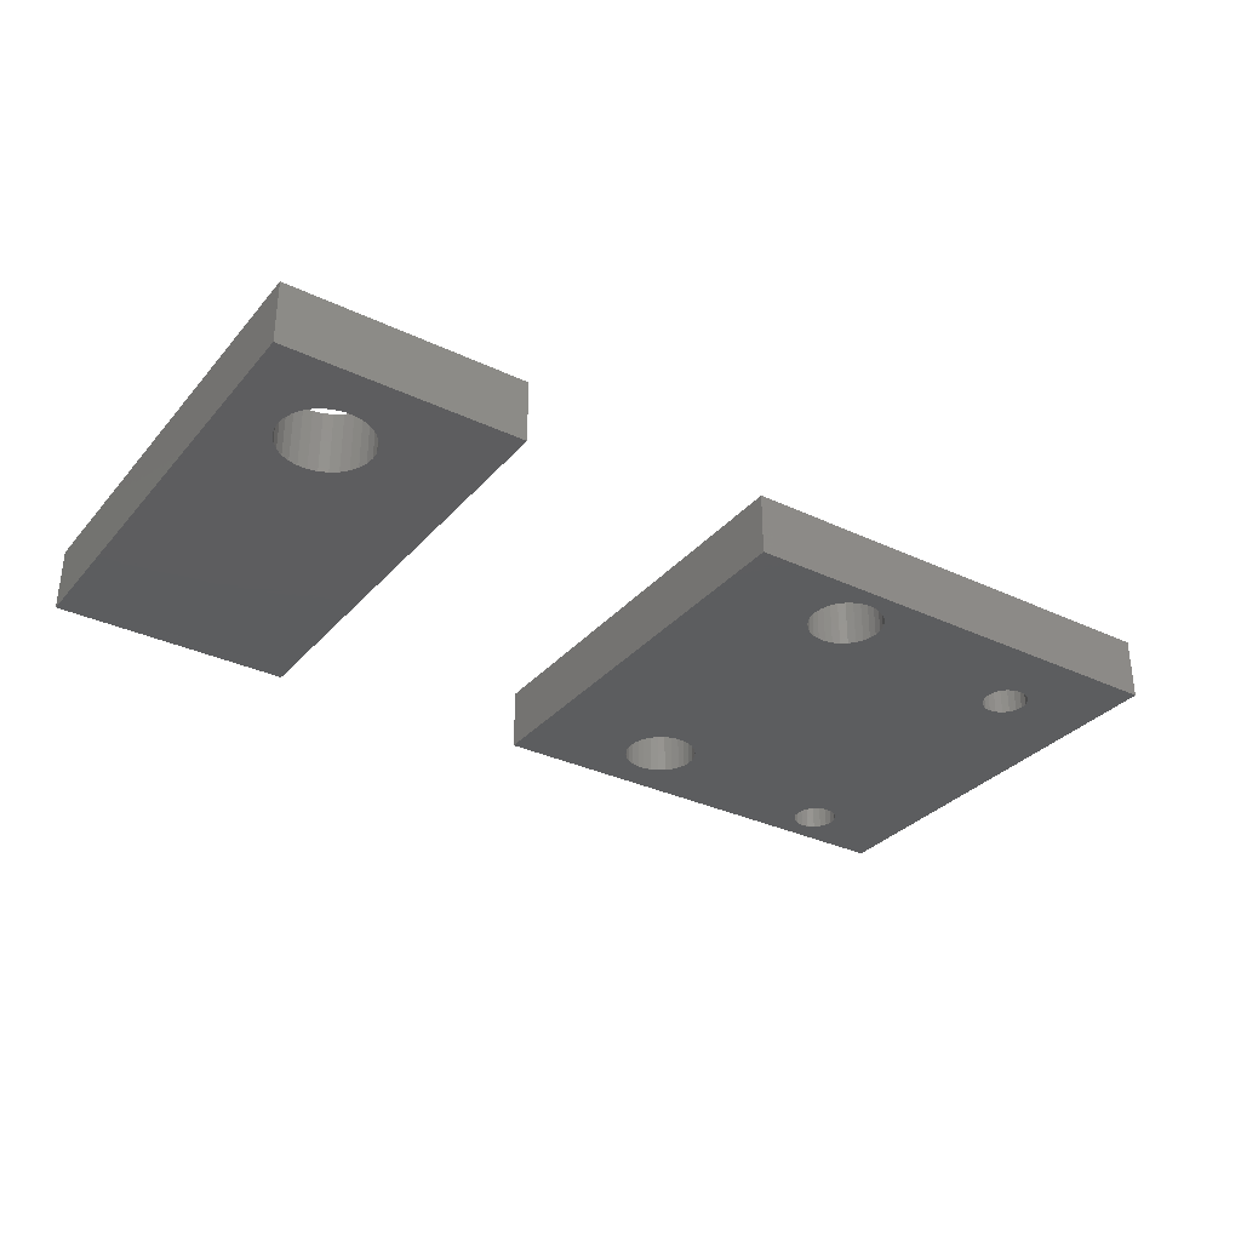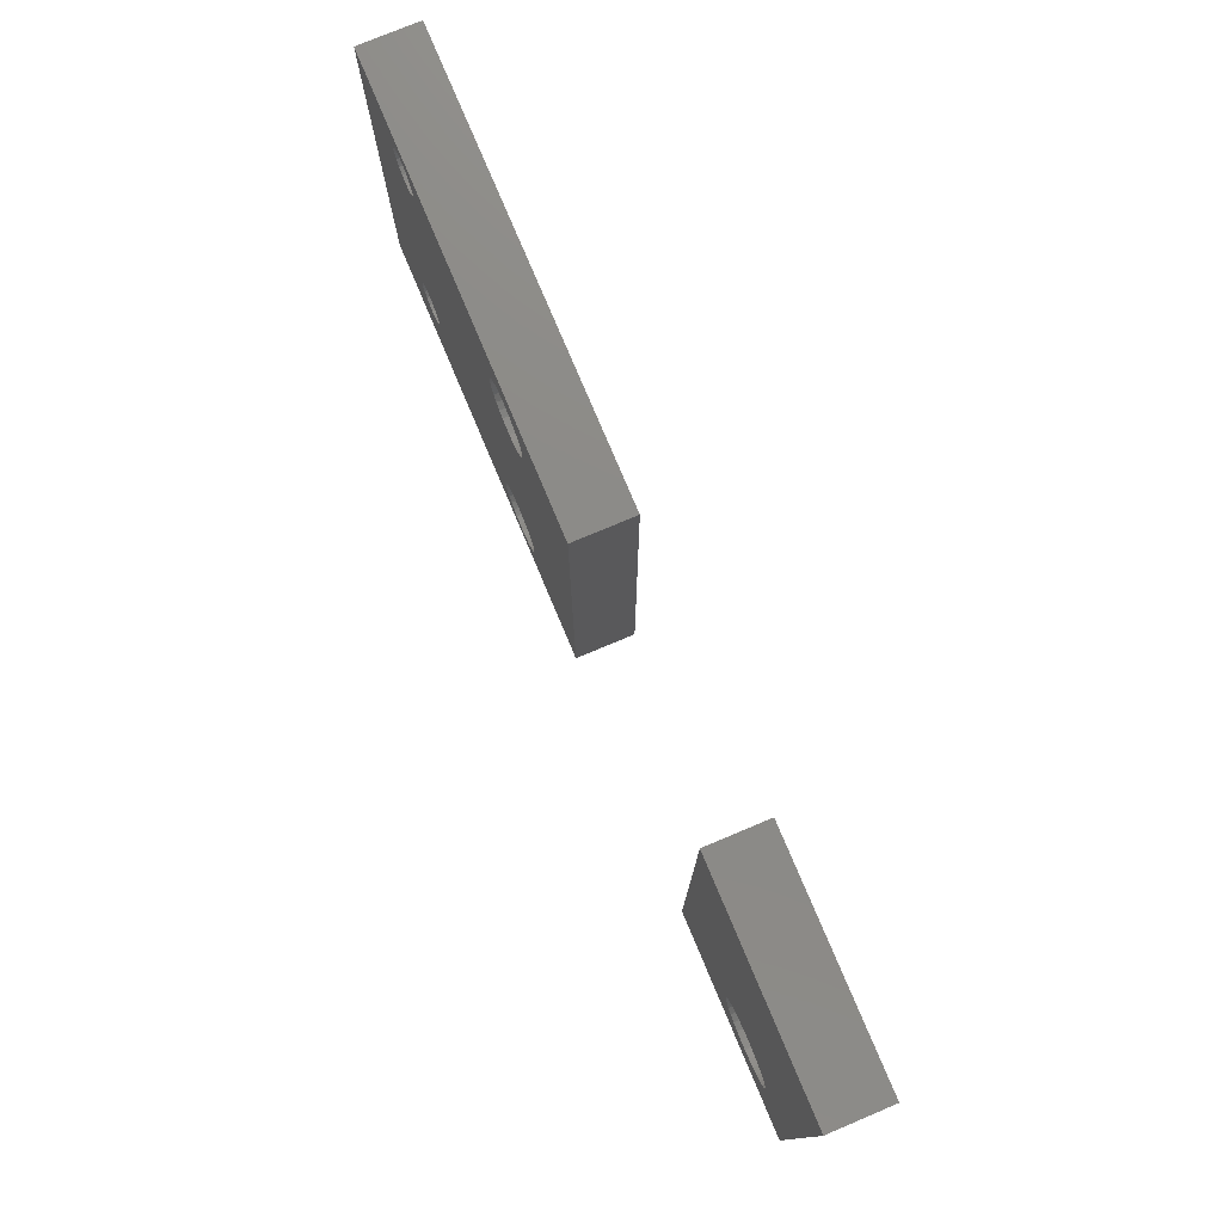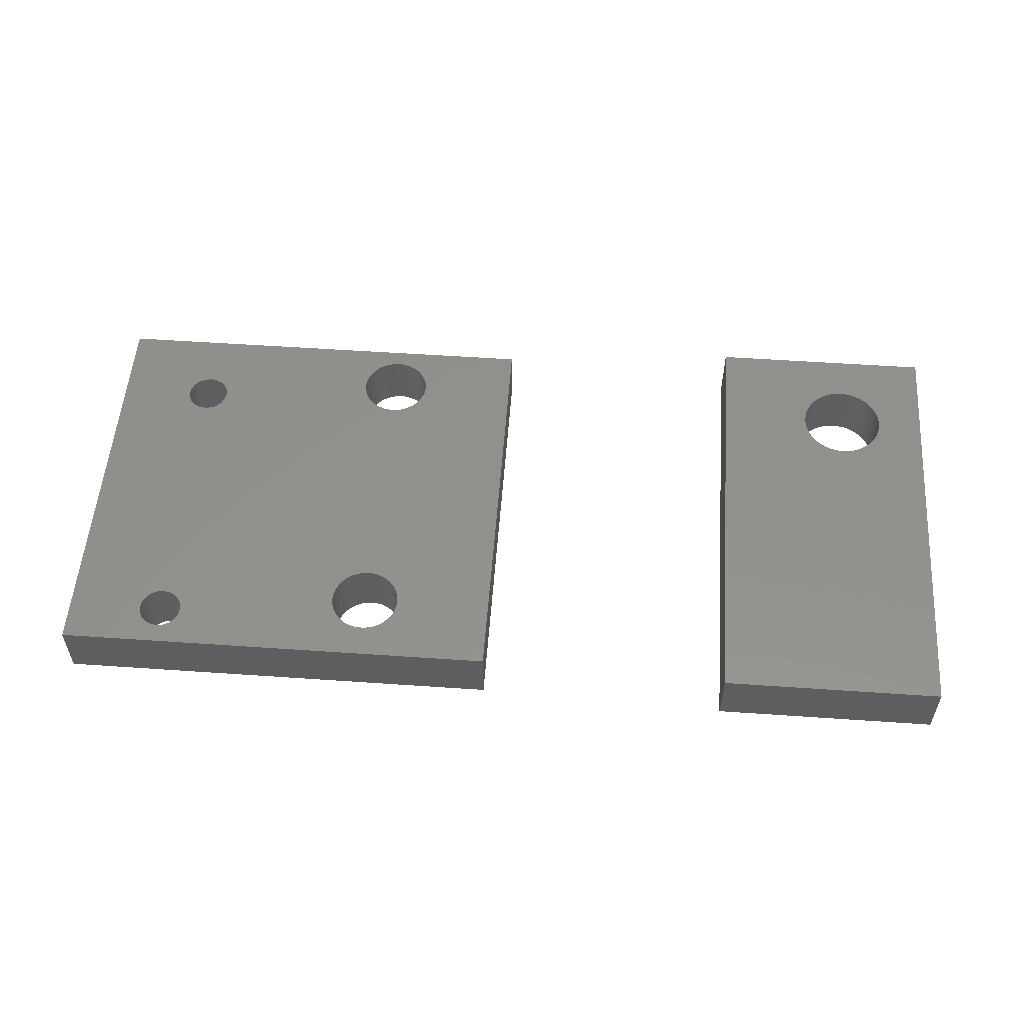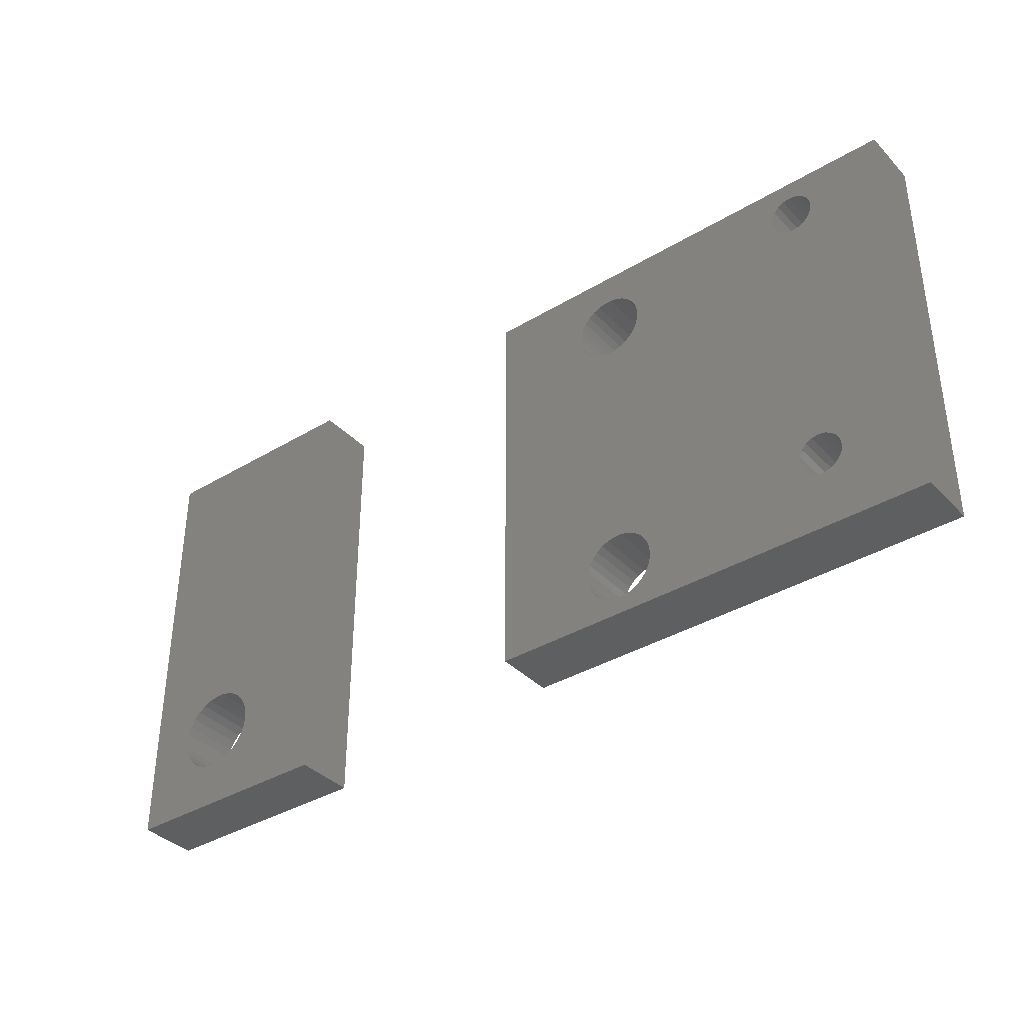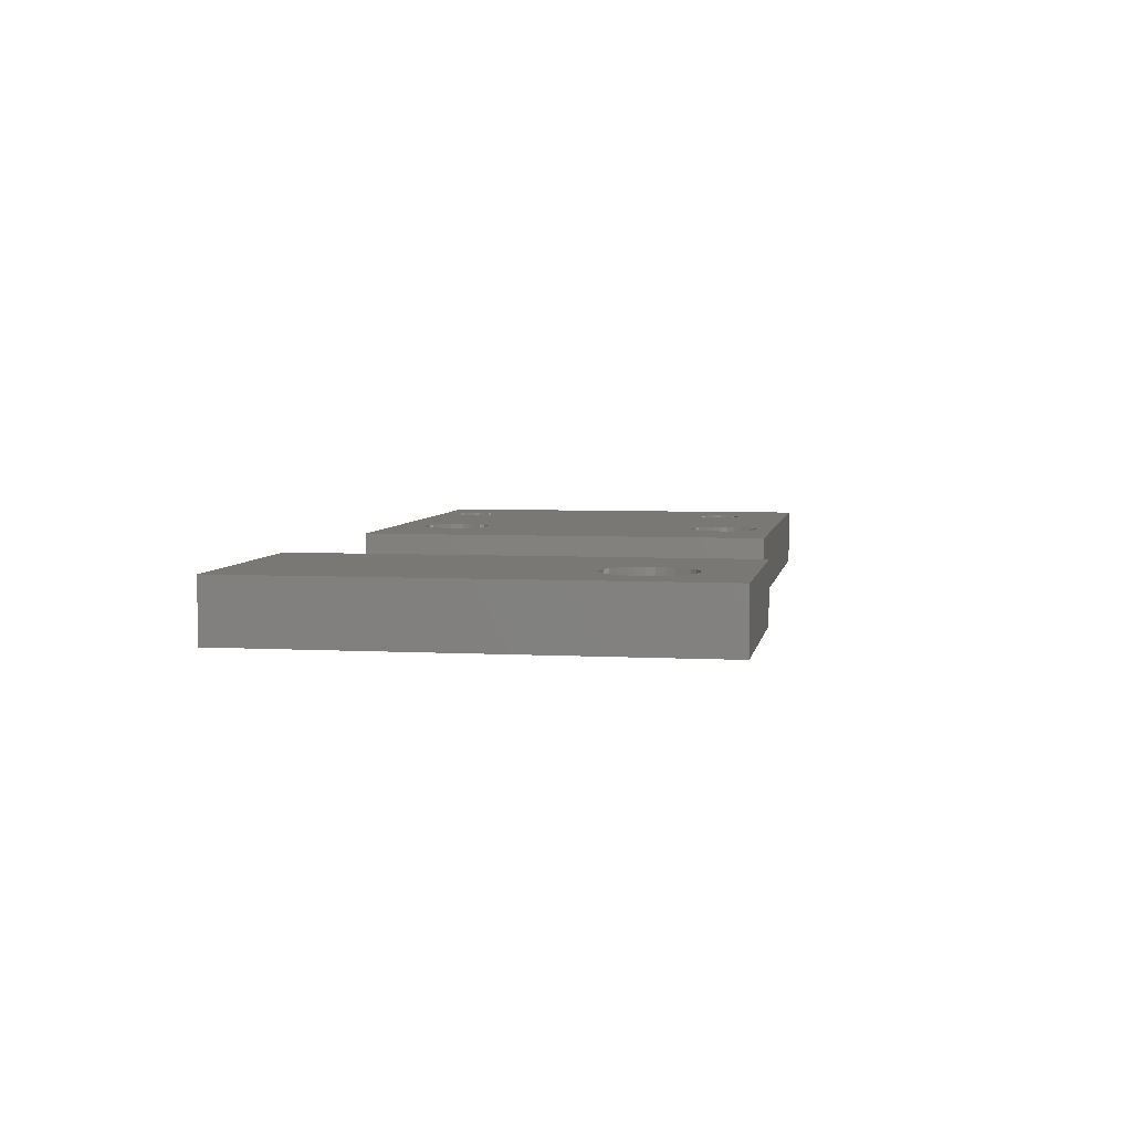
<metadata>
{"format":"stl","ext":"stl","renderer":"f3d","projection":"perspective","resolution":1024,"background":"white","views":[{"elev":-32.1,"azim":-33.6,"up":"+Z"},{"elev":76.8,"azim":-112.8,"up":"+Y"},{"elev":54.3,"azim":-175.8,"up":"+Z"},{"elev":-37.2,"azim":37.7,"up":"+Y"},{"elev":5.0,"azim":-80.2,"up":"+Z"}]}
</metadata>
<code>
# stl→obj: 276 verts, 564 faces
v 62 1.5 4
v 62 29.5 0
v 62 29.5 4
v 62 1.5 0
v 54.65 25.58 4
v 42.8 23.62 4
v 54.65 7.923 4
v 54.33 7.602 4
v 43.2 5.489 4
v 43.25 5 4
v 42.47 23.25 4
v 43.05 5.956 4
v 42.08 22.96 4
v 42.8 6.381 4
v 42.08 7.035 4
v 42.47 6.746 4
v 41.63 22.77 4
v 41.63 7.235 4
v 41.15 22.66 4
v 41.15 7.337 4
v 40.65 22.66 4
v 40.65 7.337 4
v 40.17 22.77 4
v 40.17 7.235 4
v 39.73 22.96 4
v 39.73 7.035 4
v 39.33 23.25 4
v 39.33 6.746 4
v 39 23.62 4
v 39 6.381 4
v 32 29.5 4
v 38.75 24.04 4
v 32 1.5 4
v 38.6 24.51 4
v 38.75 5.956 4
v 38.55 25 4
v 38.6 5.489 4
v 56.67 25.9 4
v 56.88 26.3 4
v 56.88 7.198 4
v 56.95 6.75 4
v 56.67 7.602 4
v 56.35 25.58 4
v 56.35 7.923 4
v 55.95 25.37 4
v 55.95 8.129 4
v 55.5 25.3 4
v 55.5 8.2 4
v 55.05 25.37 4
v 55.05 8.129 4
v 54.12 26.3 4
v 43.2 24.51 4
v 54.33 25.9 4
v 43.05 24.04 4
v 43.25 25 4
v 54.05 26.75 4
v 56.95 26.75 4
v 56.88 27.2 4
v 56.67 27.6 4
v 56.35 27.92 4
v 55.95 28.13 4
v 55.5 28.2 4
v 54.12 7.198 4
v 43.05 25.96 4
v 54.12 27.2 4
v 42.8 26.38 4
v 54.33 27.6 4
v 42.47 26.75 4
v 54.65 27.92 4
v 41.63 27.23 4
v 55.05 28.13 4
v 43.2 25.49 4
v 42.08 27.04 4
v 41.15 27.34 4
v 38.6 25.49 4
v 38.75 25.96 4
v 39 26.38 4
v 39.33 26.75 4
v 39.73 27.04 4
v 40.17 27.23 4
v 40.65 27.34 4
v 56.88 6.302 4
v 56.67 5.898 4
v 56.35 5.577 4
v 55.95 5.371 4
v 55.5 5.3 4
v 55.05 5.371 4
v 42.47 3.254 4
v 54.65 5.577 4
v 54.05 6.75 4
v 54.12 6.302 4
v 43.2 4.511 4
v 54.33 5.898 4
v 43.05 4.044 4
v 42.8 3.619 4
v 42.08 2.965 4
v 41.63 2.765 4
v 41.15 2.663 4
v 40.65 2.663 4
v 38.55 5 4
v 40.17 2.765 4
v 39.73 2.965 4
v 39.33 3.254 4
v 39 3.619 4
v 38.75 4.044 4
v 38.6 4.511 4
v 42.8 6.381 0
v 54.12 7.198 0
v 43.05 5.956 0
v 54.33 7.602 0
v 43.2 24.51 0
v 43.25 25 0
v 43.05 24.04 0
v 42.47 6.746 0
v 42.8 23.62 0
v 42.08 7.035 0
v 42.47 23.25 0
v 42.08 22.96 0
v 41.63 7.235 0
v 41.63 22.77 0
v 41.15 7.337 0
v 41.15 22.66 0
v 40.65 7.337 0
v 40.65 22.66 0
v 40.17 7.235 0
v 40.17 22.77 0
v 39.73 7.035 0
v 39.73 22.96 0
v 39.33 6.746 0
v 39.33 23.25 0
v 39 6.381 0
v 39 23.62 0
v 32 1.5 0
v 38.75 5.956 0
v 38.6 5.489 0
v 32 29.5 0
v 38.55 5 0
v 38.75 24.04 0
v 56.67 7.602 0
v 56.88 26.3 0
v 56.95 26.75 0
v 56.67 25.9 0
v 56.35 7.923 0
v 56.35 25.58 0
v 55.95 8.129 0
v 55.95 25.37 0
v 55.5 8.2 0
v 55.5 25.3 0
v 55.05 8.129 0
v 55.05 25.37 0
v 54.65 7.923 0
v 54.65 25.58 0
v 54.05 6.75 0
v 43.2 5.489 0
v 54.33 25.9 0
v 43.25 5 0
v 54.12 26.3 0
v 56.88 7.198 0
v 56.95 6.75 0
v 56.88 6.302 0
v 56.67 5.898 0
v 56.35 5.577 0
v 55.95 5.371 0
v 55.5 5.3 0
v 55.05 5.371 0
v 42.08 2.965 0
v 54.12 6.302 0
v 43.2 4.511 0
v 54.33 5.898 0
v 43.05 4.044 0
v 54.65 5.577 0
v 42.47 3.254 0
v 42.8 3.619 0
v 41.63 2.765 0
v 41.15 2.663 0
v 38.6 24.51 0
v 38.6 4.511 0
v 38.75 4.044 0
v 39 3.619 0
v 39.33 3.254 0
v 39.73 2.965 0
v 40.17 2.765 0
v 40.65 2.663 0
v 56.88 27.2 0
v 56.67 27.6 0
v 56.35 27.92 0
v 55.95 28.13 0
v 55.5 28.2 0
v 55.05 28.13 0
v 54.05 26.75 0
v 43.2 25.49 0
v 43.05 25.96 0
v 54.12 27.2 0
v 42.8 26.38 0
v 54.33 27.6 0
v 42.47 26.75 0
v 54.65 27.92 0
v 42.08 27.04 0
v 41.63 27.23 0
v 41.15 27.34 0
v 40.65 27.34 0
v 38.55 25 0
v 40.17 27.23 0
v 39.73 27.04 0
v 39.33 26.75 0
v 39 26.38 0
v 38.75 25.96 0
v 38.6 25.49 0
v 15 0 4
v 15 30 0
v 15 30 4
v 15 0 0
v 8.604 7.159 4
v 8.788 6.593 4
v 8.85 6 4
v 8.306 7.675 4
v 7.907 8.118 4
v 7.425 8.468 4
v 6.881 8.711 4
v 6.298 8.834 4
v 0 30 4
v 5.702 8.834 4
v 5.119 8.711 4
v 4.575 8.468 4
v 4.093 8.118 4
v 3.694 7.675 4
v 0 0 4
v 3.212 6.593 4
v 3.396 7.159 4
v 8.788 5.407 4
v 8.604 4.841 4
v 8.306 4.325 4
v 7.907 3.882 4
v 7.425 3.532 4
v 6.881 3.289 4
v 6.298 3.166 4
v 5.702 3.166 4
v 5.119 3.289 4
v 3.15 6 4
v 4.575 3.532 4
v 4.093 3.882 4
v 3.694 4.325 4
v 3.396 4.841 4
v 3.212 5.407 4
v 8.788 6.593 0
v 8.85 6 0
v 8.788 5.407 0
v 8.604 4.841 0
v 8.306 4.325 0
v 7.907 3.882 0
v 7.425 3.532 0
v 6.881 3.289 0
v 6.298 3.166 0
v 0 0 0
v 5.702 3.166 0
v 3.212 5.407 0
v 3.15 6 0
v 3.396 4.841 0
v 3.694 4.325 0
v 4.093 3.882 0
v 4.575 3.532 0
v 5.119 3.289 0
v 8.604 7.159 0
v 8.306 7.675 0
v 7.907 8.118 0
v 7.425 8.468 0
v 6.881 8.711 0
v 6.298 8.834 0
v 0 30 0
v 5.702 8.834 0
v 5.119 8.711 0
v 4.575 8.468 0
v 4.093 8.118 0
v 3.694 7.675 0
v 3.396 7.159 0
v 3.212 6.593 0
f 1 2 3
f 2 1 4
f 5 6 7
f 8 9 10
f 11 7 6
f 8 12 9
f 13 7 11
f 8 14 12
f 15 7 13
f 8 16 14
f 16 7 15
f 7 16 8
f 17 15 13
f 17 18 15
f 19 18 17
f 19 20 18
f 21 20 19
f 21 22 20
f 23 22 21
f 23 24 22
f 25 24 23
f 25 26 24
f 27 26 25
f 27 28 26
f 29 28 27
f 29 30 28
f 31 29 32
f 29 33 30
f 31 32 34
f 30 33 35
f 31 34 36
f 35 33 37
f 38 3 39
f 3 40 41
f 42 3 38
f 3 42 40
f 43 42 38
f 43 44 42
f 45 44 43
f 45 46 44
f 47 46 45
f 47 48 46
f 49 48 47
f 49 50 48
f 5 50 49
f 5 7 50
f 51 52 53
f 54 53 52
f 52 51 55
f 53 54 5
f 55 51 56
f 6 5 54
f 39 3 57
f 3 58 57
f 3 59 58
f 3 60 59
f 3 61 60
f 3 62 61
f 31 62 3
f 8 10 63
f 64 56 65
f 66 65 67
f 68 67 69
f 70 69 71
f 56 72 55
f 56 64 72
f 62 31 71
f 65 66 64
f 67 68 66
f 69 73 68
f 69 70 73
f 71 74 70
f 71 31 74
f 29 31 33
f 75 31 36
f 76 31 75
f 77 31 76
f 78 31 77
f 79 31 78
f 80 31 79
f 81 31 80
f 74 31 81
f 3 41 1
f 82 1 41
f 83 1 82
f 84 1 83
f 85 1 84
f 86 1 85
f 87 1 86
f 88 87 89
f 63 10 90
f 90 10 91
f 92 91 10
f 91 92 93
f 94 93 92
f 93 94 89
f 95 89 94
f 88 89 95
f 96 87 88
f 87 96 1
f 97 1 96
f 98 1 97
f 33 98 99
f 37 33 100
f 98 33 1
f 101 33 99
f 102 33 101
f 103 33 102
f 104 33 103
f 105 33 104
f 106 33 105
f 100 33 106
f 107 108 109
f 110 111 112
f 108 107 110
f 110 113 111
f 114 110 107
f 110 115 113
f 116 110 114
f 110 117 115
f 118 110 116
f 110 118 117
f 119 118 116
f 119 120 118
f 121 120 119
f 121 122 120
f 123 122 121
f 123 124 122
f 125 124 123
f 125 126 124
f 127 126 125
f 127 128 126
f 129 128 127
f 129 130 128
f 131 130 129
f 131 132 130
f 133 131 134
f 131 133 132
f 133 134 135
f 136 132 133
f 133 135 137
f 132 136 138
f 4 139 2
f 2 140 141
f 142 2 139
f 2 142 140
f 143 142 139
f 143 144 142
f 145 144 143
f 145 146 144
f 147 146 145
f 147 148 146
f 149 148 147
f 149 150 148
f 151 150 149
f 151 152 150
f 112 151 110
f 151 112 152
f 109 153 154
f 152 112 155
f 154 153 156
f 155 112 157
f 158 4 159
f 4 160 159
f 4 161 160
f 4 162 161
f 4 163 162
f 4 164 163
f 4 165 164
f 166 165 4
f 153 109 108
f 167 156 153
f 168 167 169
f 170 169 171
f 165 172 171
f 167 168 156
f 169 170 168
f 171 173 170
f 171 172 173
f 165 166 172
f 4 174 166
f 4 175 174
f 133 175 4
f 138 136 176
f 177 133 137
f 178 133 177
f 179 133 178
f 180 133 179
f 181 133 180
f 182 133 181
f 183 133 182
f 175 133 183
f 139 4 158
f 184 2 141
f 185 2 184
f 186 2 185
f 187 2 186
f 188 2 187
f 136 188 189
f 157 112 190
f 191 190 112
f 192 190 191
f 190 192 193
f 194 193 192
f 193 194 195
f 196 195 194
f 195 196 197
f 198 197 196
f 199 197 198
f 197 199 189
f 200 189 199
f 136 189 200
f 136 200 201
f 176 136 202
f 188 136 2
f 203 136 201
f 204 136 203
f 205 136 204
f 206 136 205
f 207 136 206
f 208 136 207
f 202 136 208
f 133 31 136
f 31 133 33
f 2 31 3
f 31 2 136
f 133 1 33
f 1 133 4
f 151 50 7
f 50 151 149
f 149 48 50
f 48 149 147
f 158 42 139
f 42 158 40
f 162 83 161
f 83 162 84
f 160 41 159
f 41 160 82
f 145 44 46
f 44 145 143
f 139 44 143
f 44 139 42
f 147 46 48
f 46 147 145
f 89 169 93
f 169 89 171
f 91 153 90
f 153 91 167
f 159 40 158
f 40 159 41
f 162 85 84
f 85 162 163
f 90 108 63
f 108 90 153
f 165 89 87
f 89 165 171
f 163 86 85
f 86 163 164
f 161 82 160
f 82 161 83
f 8 151 7
f 151 8 110
f 93 167 91
f 167 93 169
f 63 110 8
f 110 63 108
f 164 87 86
f 87 164 165
f 197 71 69
f 71 197 189
f 189 62 71
f 62 189 188
f 184 59 185
f 59 184 58
f 144 38 142
f 38 144 43
f 140 57 141
f 57 140 39
f 187 60 61
f 60 187 186
f 185 60 186
f 60 185 59
f 188 61 62
f 61 188 187
f 5 155 53
f 155 5 152
f 51 190 56
f 190 51 157
f 144 45 43
f 45 144 146
f 56 193 65
f 193 56 190
f 150 5 49
f 5 150 152
f 141 58 184
f 58 141 57
f 146 47 45
f 47 146 148
f 142 39 140
f 39 142 38
f 53 157 51
f 157 53 155
f 65 195 67
f 195 65 193
f 148 49 47
f 49 148 150
f 67 197 69
f 197 67 195
f 191 64 192
f 64 191 72
f 112 72 191
f 72 112 55
f 192 66 194
f 66 192 64
f 113 52 111
f 52 113 54
f 118 17 13
f 17 118 120
f 36 208 75
f 208 36 202
f 126 25 23
f 25 126 128
f 111 55 112
f 55 111 52
f 120 19 17
f 19 120 122
f 205 79 78
f 79 205 204
f 75 207 76
f 207 75 208
f 32 176 34
f 176 32 138
f 27 132 29
f 132 27 130
f 200 70 74
f 70 200 199
f 204 80 79
f 80 204 203
f 122 21 19
f 21 122 124
f 34 202 36
f 202 34 176
f 117 6 115
f 6 117 11
f 203 81 80
f 81 203 201
f 29 138 32
f 138 29 132
f 194 68 196
f 68 194 66
f 115 54 113
f 54 115 6
f 198 68 73
f 68 198 196
f 201 74 81
f 74 201 200
f 199 73 70
f 73 199 198
f 124 23 21
f 23 124 126
f 117 13 11
f 13 117 118
f 77 205 78
f 205 77 206
f 128 27 25
f 27 128 130
f 76 206 77
f 206 76 207
f 154 12 109
f 12 154 9
f 156 9 154
f 9 156 10
f 109 14 107
f 14 109 12
f 170 92 168
f 92 170 94
f 166 97 96
f 97 166 174
f 100 135 37
f 135 100 137
f 182 102 101
f 102 182 181
f 168 10 156
f 10 168 92
f 174 98 97
f 98 174 175
f 129 26 28
f 26 129 127
f 37 134 35
f 134 37 135
f 105 177 106
f 177 105 178
f 103 179 104
f 179 103 180
f 121 18 20
f 18 121 119
f 127 24 26
f 24 127 125
f 175 99 98
f 99 175 183
f 106 137 100
f 137 106 177
f 172 95 173
f 95 172 88
f 125 22 24
f 22 125 123
f 104 178 105
f 178 104 179
f 107 16 114
f 16 107 14
f 173 94 170
f 94 173 95
f 116 16 15
f 16 116 114
f 123 20 22
f 20 123 121
f 119 15 18
f 15 119 116
f 183 101 99
f 101 183 182
f 172 96 88
f 96 172 166
f 30 129 28
f 129 30 131
f 181 103 102
f 103 181 180
f 35 131 30
f 131 35 134
f 209 210 211
f 210 209 212
f 213 209 211
f 209 214 215
f 209 213 214
f 211 216 213
f 211 217 216
f 211 218 217
f 211 219 218
f 211 220 219
f 221 220 211
f 220 221 222
f 222 221 223
f 223 221 224
f 224 221 225
f 225 221 226
f 227 228 221
f 229 221 228
f 226 221 229
f 230 209 215
f 231 209 230
f 232 209 231
f 233 209 232
f 234 209 233
f 235 209 234
f 236 209 235
f 227 236 237
f 227 237 238
f 228 227 239
f 236 227 209
f 240 227 238
f 241 227 240
f 242 227 241
f 243 227 242
f 244 227 243
f 239 227 244
f 245 212 246
f 212 247 246
f 212 248 247
f 212 249 248
f 212 250 249
f 212 251 250
f 212 252 251
f 212 253 252
f 254 253 212
f 253 254 255
f 256 254 257
f 258 254 256
f 259 254 258
f 260 254 259
f 261 254 260
f 262 254 261
f 255 254 262
f 263 212 245
f 212 263 210
f 264 210 263
f 265 210 264
f 266 210 265
f 267 210 266
f 268 210 267
f 269 268 270
f 269 270 271
f 269 271 272
f 269 272 273
f 269 273 274
f 269 274 275
f 254 276 257
f 254 275 276
f 268 269 210
f 269 275 254
f 254 221 269
f 221 254 227
f 210 221 211
f 221 210 269
f 254 209 227
f 209 254 212
f 245 213 263
f 213 245 214
f 246 214 245
f 214 246 215
f 263 216 264
f 216 263 213
f 251 235 234
f 235 251 252
f 249 231 248
f 231 249 232
f 266 217 218
f 217 266 265
f 247 215 246
f 215 247 230
f 270 220 222
f 220 270 268
f 267 218 219
f 218 267 266
f 226 273 225
f 273 226 274
f 253 237 236
f 237 253 255
f 241 259 242
f 259 241 260
f 229 274 226
f 274 229 275
f 262 240 238
f 240 262 261
f 272 223 224
f 223 272 271
f 252 236 235
f 236 252 253
f 264 217 265
f 217 264 216
f 261 241 240
f 241 261 260
f 250 232 249
f 232 250 233
f 268 219 220
f 219 268 267
f 250 234 233
f 234 250 251
f 273 224 225
f 224 273 272
f 243 256 244
f 256 243 258
f 271 222 223
f 222 271 270
f 242 258 243
f 258 242 259
f 239 276 228
f 276 239 257
f 248 230 247
f 230 248 231
f 255 238 237
f 238 255 262
f 228 275 229
f 275 228 276
f 244 257 239
f 257 244 256

</code>
